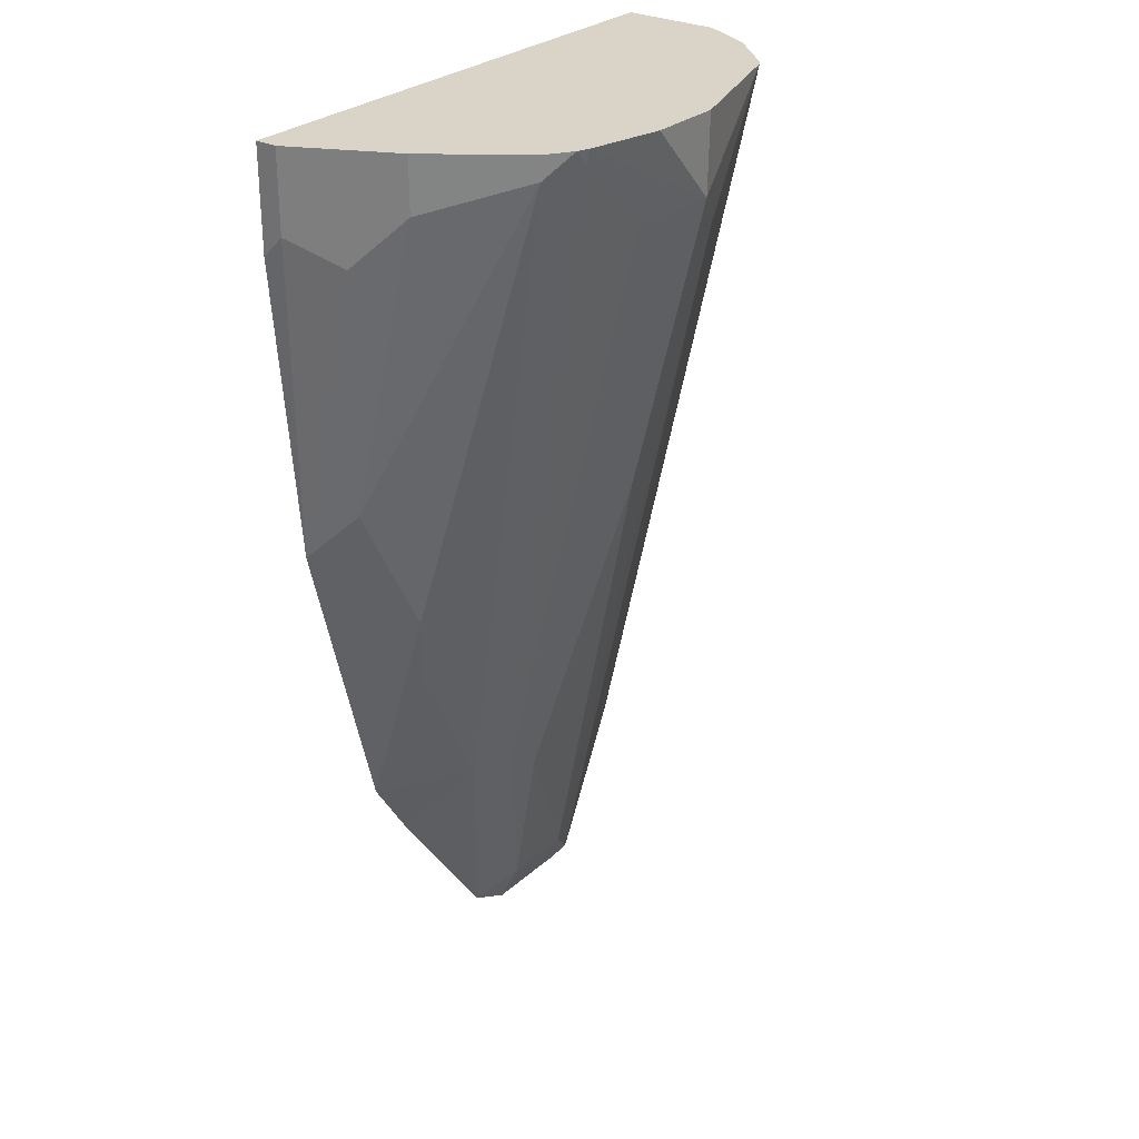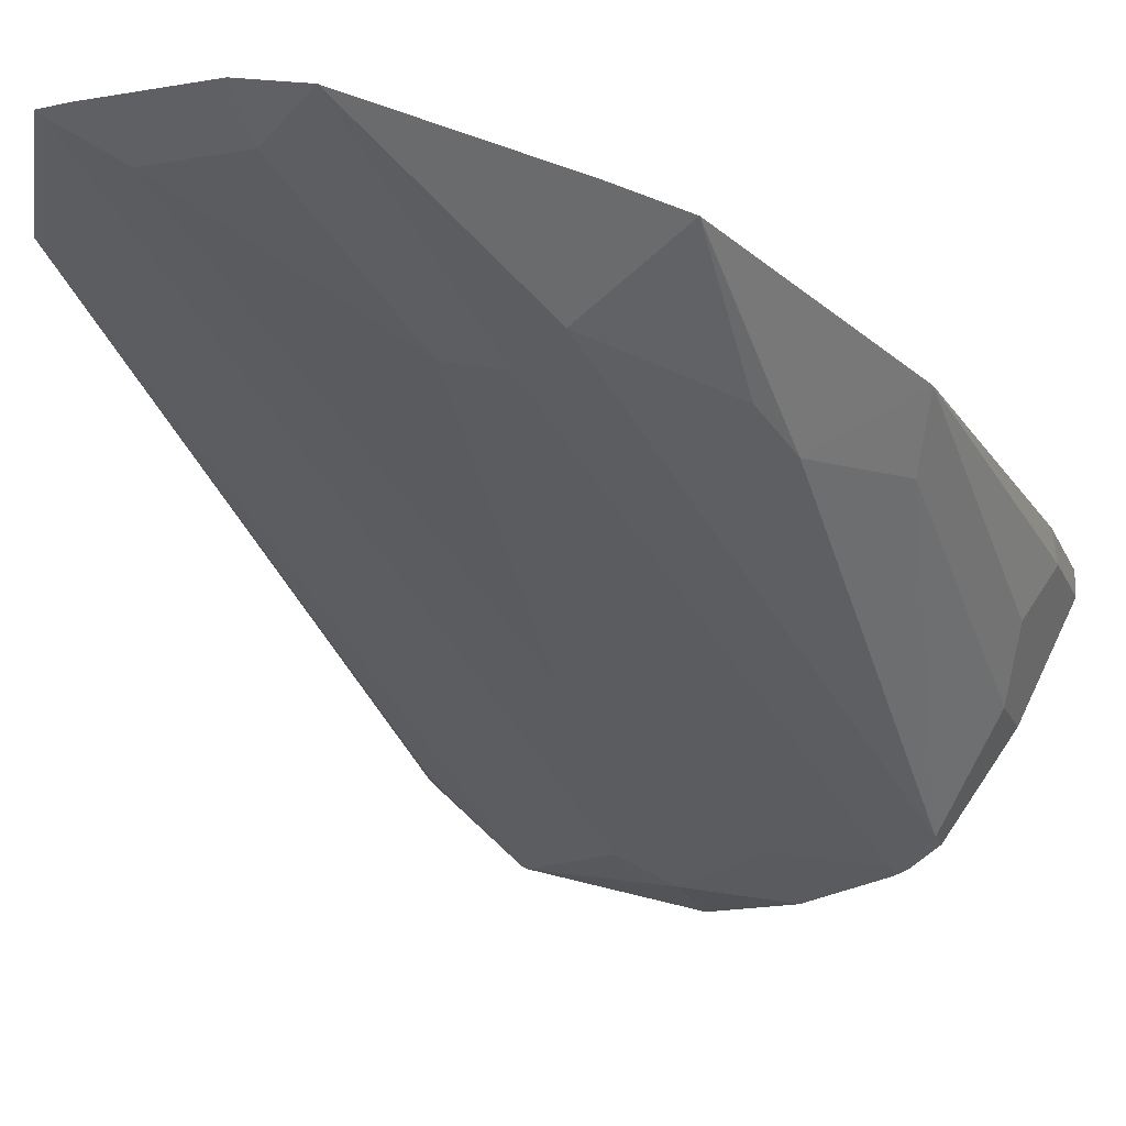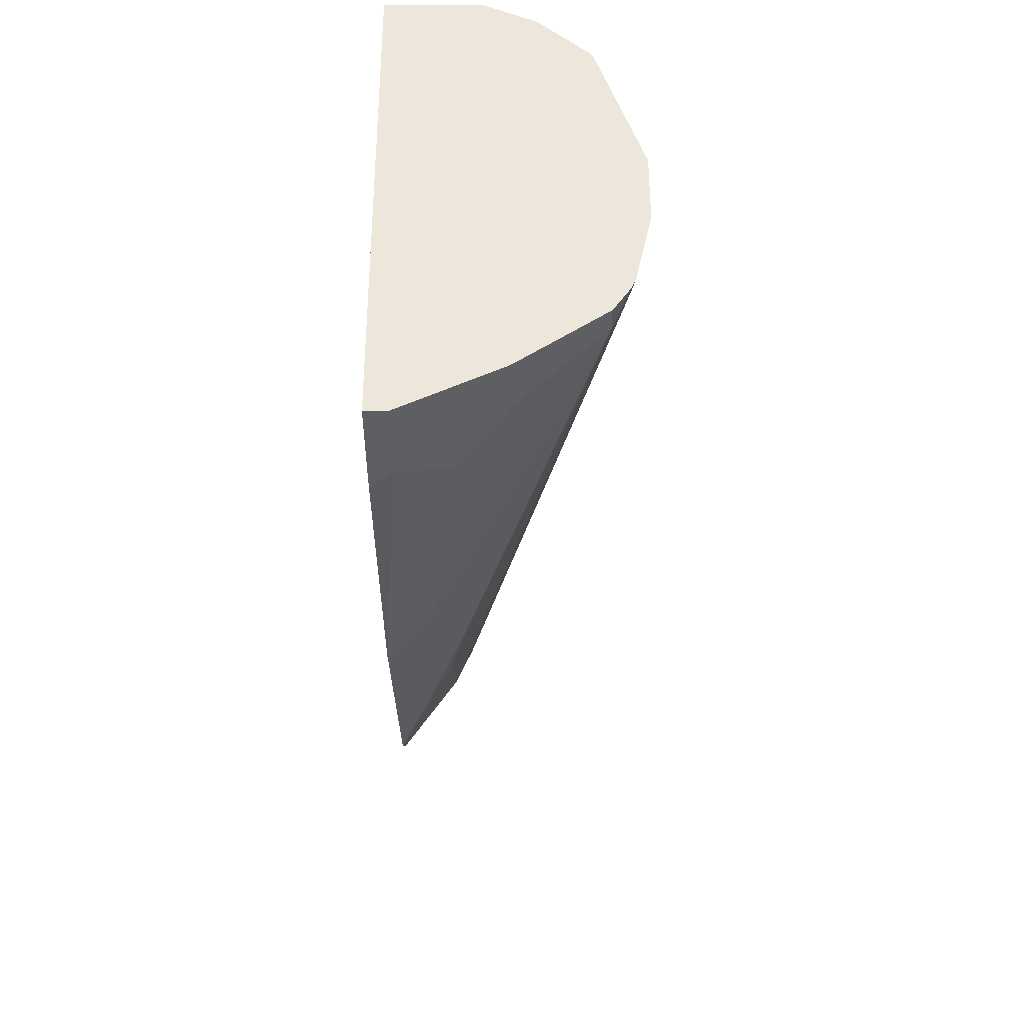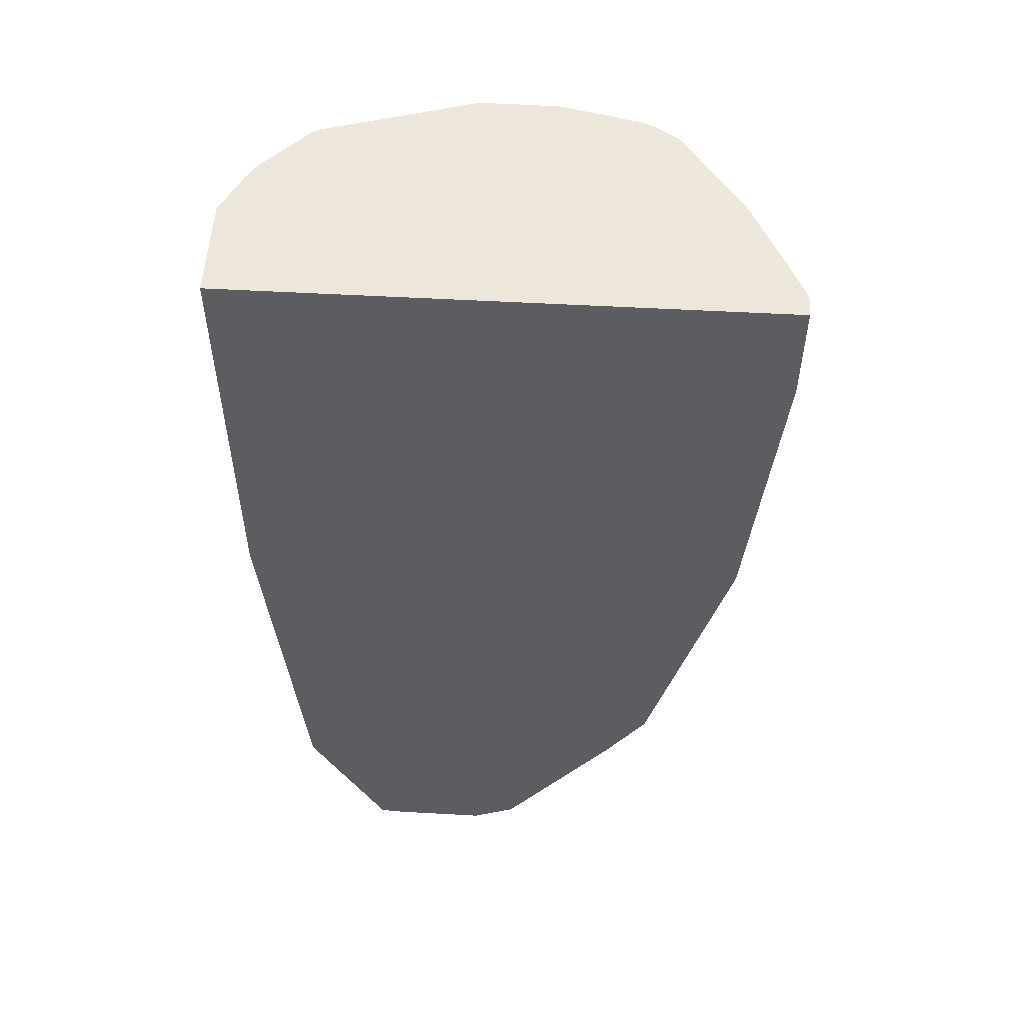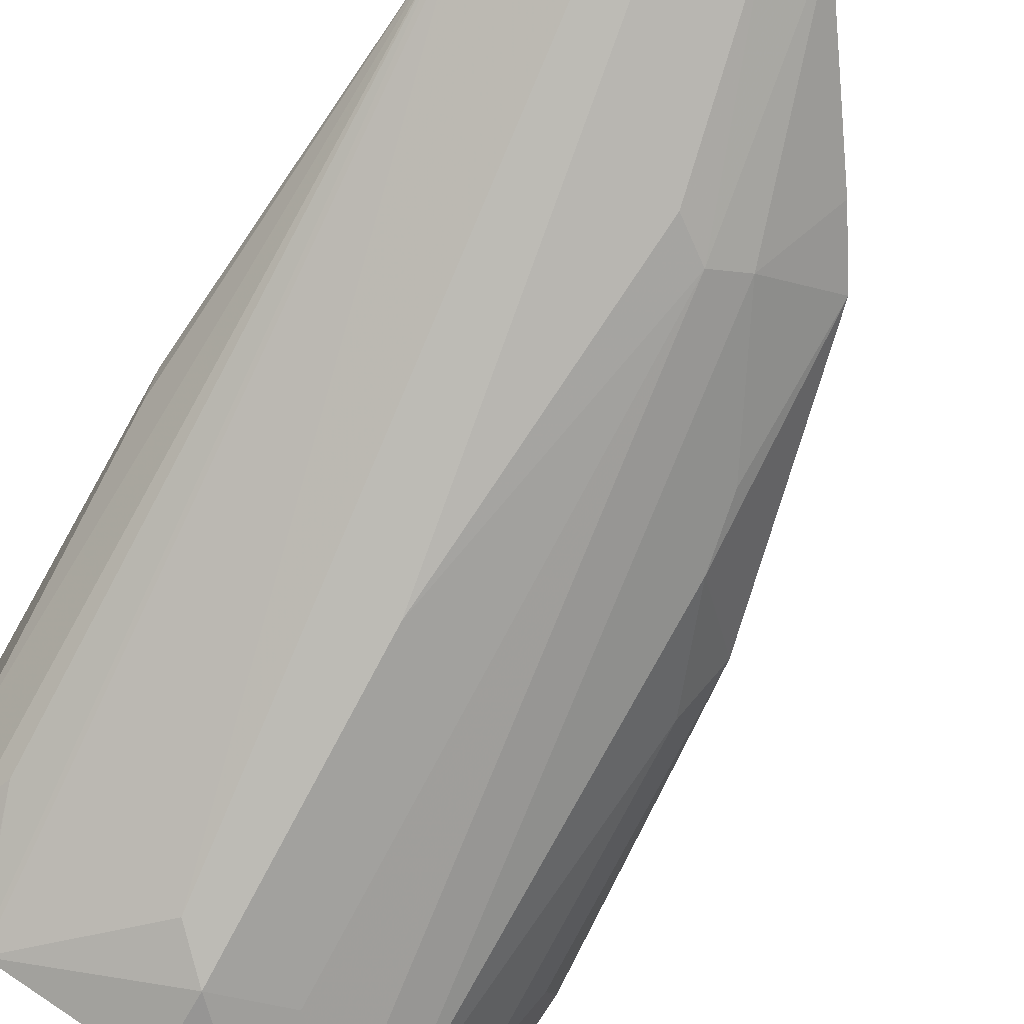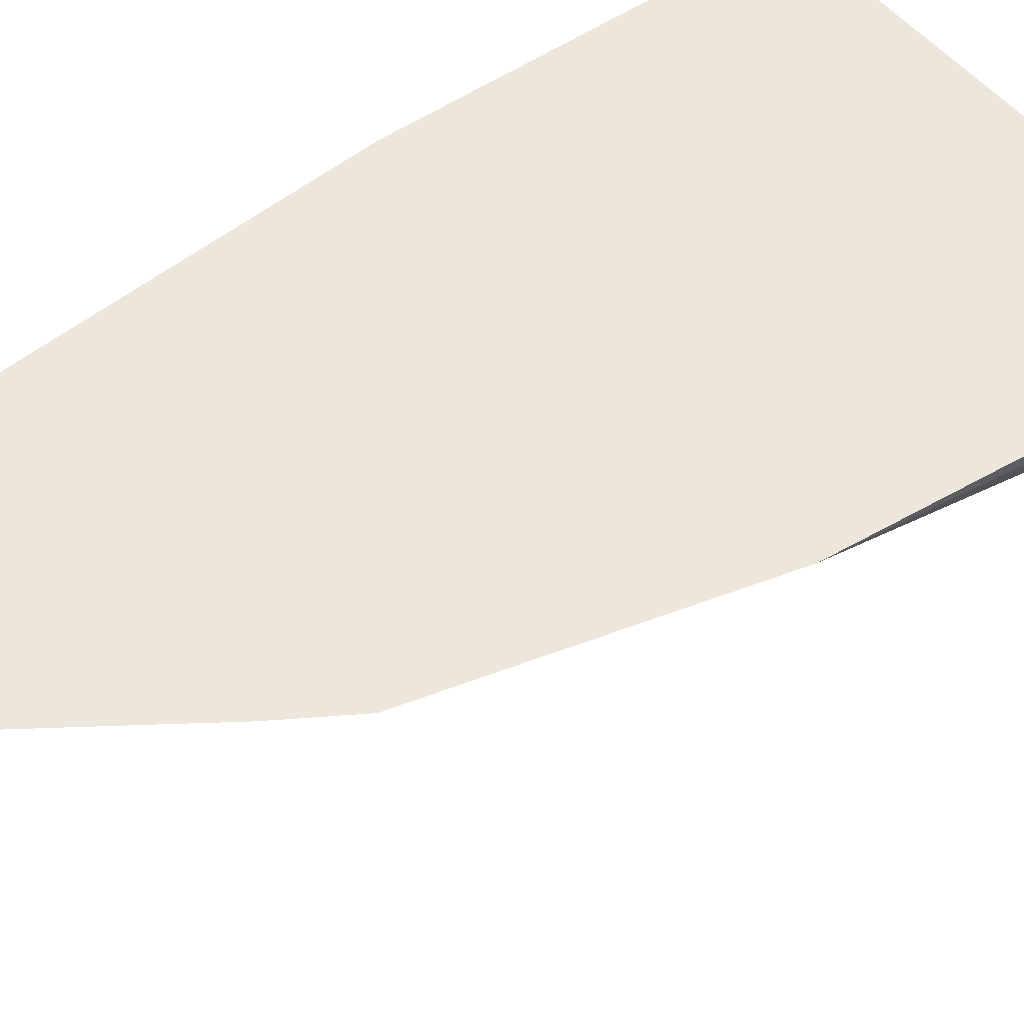
<metadata>
{"format":"obj","ext":"obj","renderer":"f3d","projection":"perspective","resolution":1024,"background":"white","views":[{"elev":28.5,"azim":127.4,"up":"+Y"},{"elev":-19.4,"azim":18.0,"up":"+Z"},{"elev":52.2,"azim":89.7,"up":"+Y"},{"elev":53.7,"azim":3.4,"up":"+Y"},{"elev":-66.6,"azim":-29.2,"up":"+Z"},{"elev":51.0,"azim":52.8,"up":"+Z"}]}
</metadata>
<code>
v 0.8775 0.2109 -0.1908
v 0.8775 0.2109 -0.1852
v 0.8775 0.1907 -0.1908
v 0.8647 0.2109 -0.2162
v 0.7439 0.2109 -0.1852
v 0.8775 0.1852 -0.1852
v 0.8711 0.1844 -0.2035
v 0.8647 0.1971 -0.2162
v 0.8707 0.1089 -0.1852
v 0.8488 0.2109 -0.2384
v 0.7439 0.2109 -0.2098
v 0.7439 0.1089 -0.1852
v 0.8647 0.1208 -0.1971
v 0.8488 0.2051 -0.2384
v 0.8511 0.03243 -0.1852
v 0.852 0.08902 -0.2035
v 0.8422 0.2109 -0.2428
v 0.7443 0.2109 -0.2105
v 0.7439 0.1907 -0.2098
v 0.7439 0.1144 -0.1908
v 0.7519 0.0144 -0.1852
v 0.8393 0.2074 -0.2432
v 0.8298 0.0334 -0.2003
v 0.8409 0.01631 -0.1852
v 0.8488 0.07153 -0.2003
v 0.8393 0.2109 -0.244
v 0.7506 0.2109 -0.2232
v 0.7503 0.1907 -0.2225
v 0.7524 0.008476 -0.1852
v 0.8202 0.1883 -0.2432
v 0.8012 0.1907 -0.248
v 0.8202 0.03578 -0.2051
v 0.8123 -0.02463 -0.1852
v 0.8202 0.2098 -0.248
v 0.8212 0.2109 -0.248
v 0.7627 0.2109 -0.236
v 0.7535 0.1812 -0.2241
v 0.7535 0.009538 -0.186
v 0.7715 -0.02968 -0.1852
v 0.763 0.2098 -0.236
v 0.7916 0.1812 -0.2432
v 0.764 0.2109 -0.2368
v 0.8012 0.2109 -0.2484
v 0.8202 0.2109 -0.2482
v 0.8012 0.1144 -0.2289
v 0.7821 -0.01906 -0.1908
v 0.8012 -0.01906 -0.1908
v 0.8107 0.02863 -0.2051
v 0.8012 -0.03023 -0.1852
v 0.7725 -0.0286 -0.186
v 0.7774 -0.03023 -0.1852
f 29 38 39
f 28 37 29
f 29 37 40
f 27 36 28
f 26 34 35
f 26 31 34
f 23 33 32
f 23 24 33
f 22 32 30
f 28 36 37
f 19 28 29
f 22 31 26
f 22 30 31
f 20 29 21
f 19 29 20
f 18 28 19
f 46 51 50
f 18 27 28
f 17 22 26
f 29 40 38
f 16 25 23
f 22 23 32
f 30 32 31
f 38 50 39
f 31 42 43
f 15 25 16
f 46 49 51
f 46 47 49
f 46 48 47
f 45 48 46
f 41 46 50
f 39 50 51
f 38 41 50
f 38 42 41
f 38 40 42
f 31 41 42
f 36 40 37
f 34 44 35
f 33 49 47
f 32 48 45
f 32 47 48
f 32 33 47
f 31 46 41
f 31 45 46
f 31 32 45
f 31 44 34
f 31 43 44
f 36 42 40
f 15 23 25
f 12 20 21
f 14 23 22
f 2 29 39
f 2 21 29
f 2 12 21
f 2 5 12
f 1 5 2
f 1 11 5
f 1 18 11
f 1 27 18
f 1 36 27
f 1 43 42
f 1 44 43
f 1 35 44
f 1 26 35
f 1 17 26
f 1 10 17
f 1 4 10
f 1 8 4
f 1 3 8
f 1 6 3
f 1 2 6
f 15 24 23
f 2 39 51
f 2 51 49
f 1 42 36
f 2 33 24
f 2 49 33
f 14 22 17
f 13 16 14
f 11 18 19
f 10 14 17
f 9 16 13
f 9 15 16
f 8 13 14
f 7 13 8
f 7 9 13
f 5 20 12
f 14 16 23
f 5 11 19
f 4 14 10
f 4 8 14
f 3 9 7
f 3 6 9
f 3 7 8
f 2 9 6
f 2 15 9
f 2 24 15
f 5 19 20

</code>
